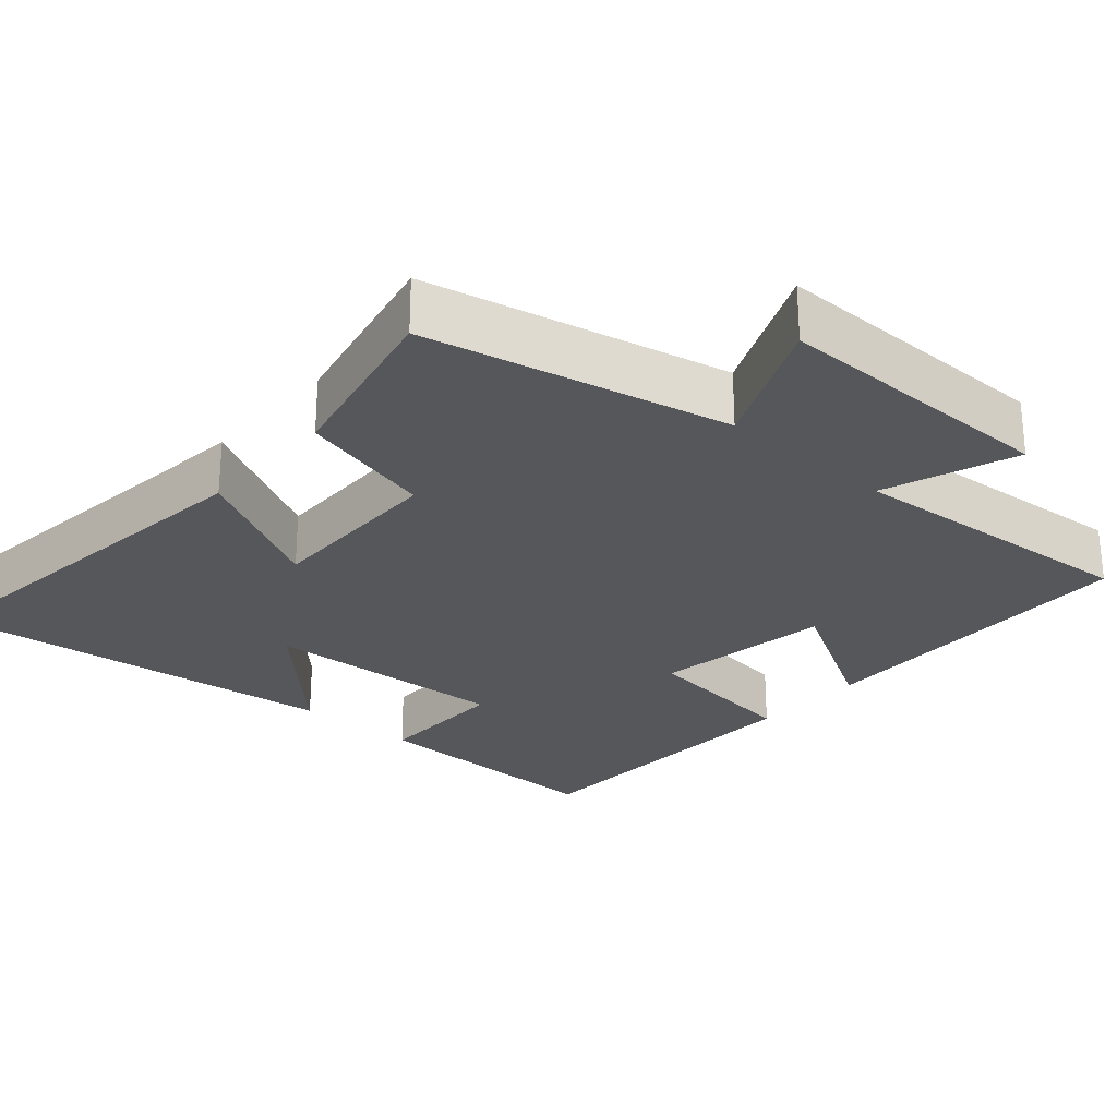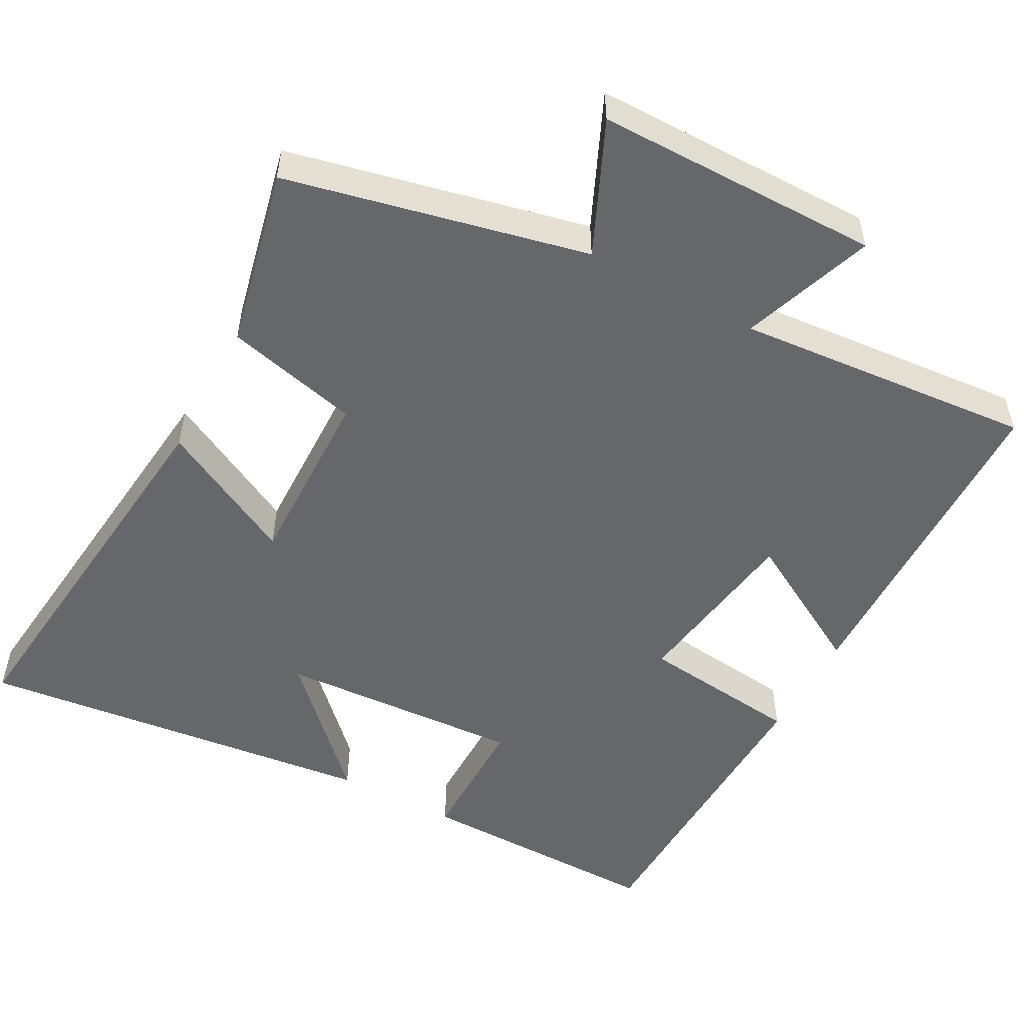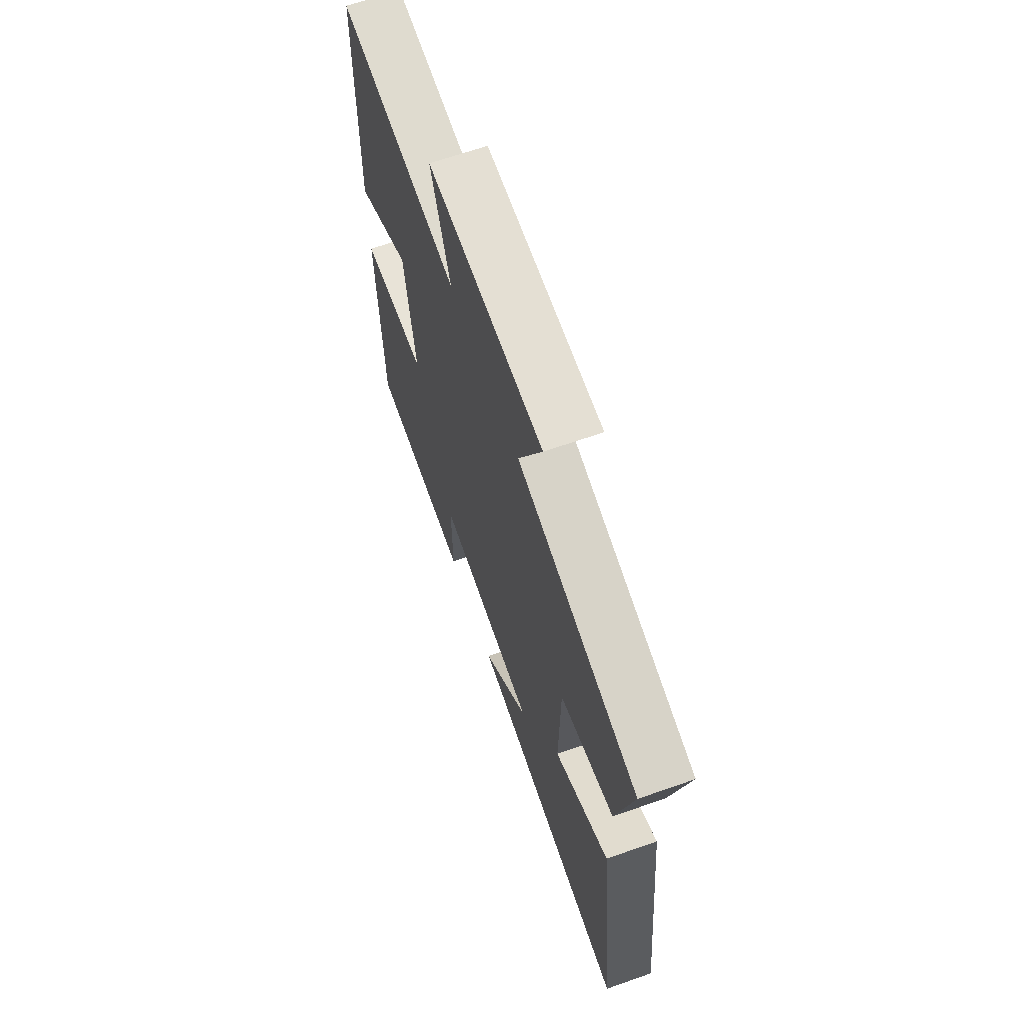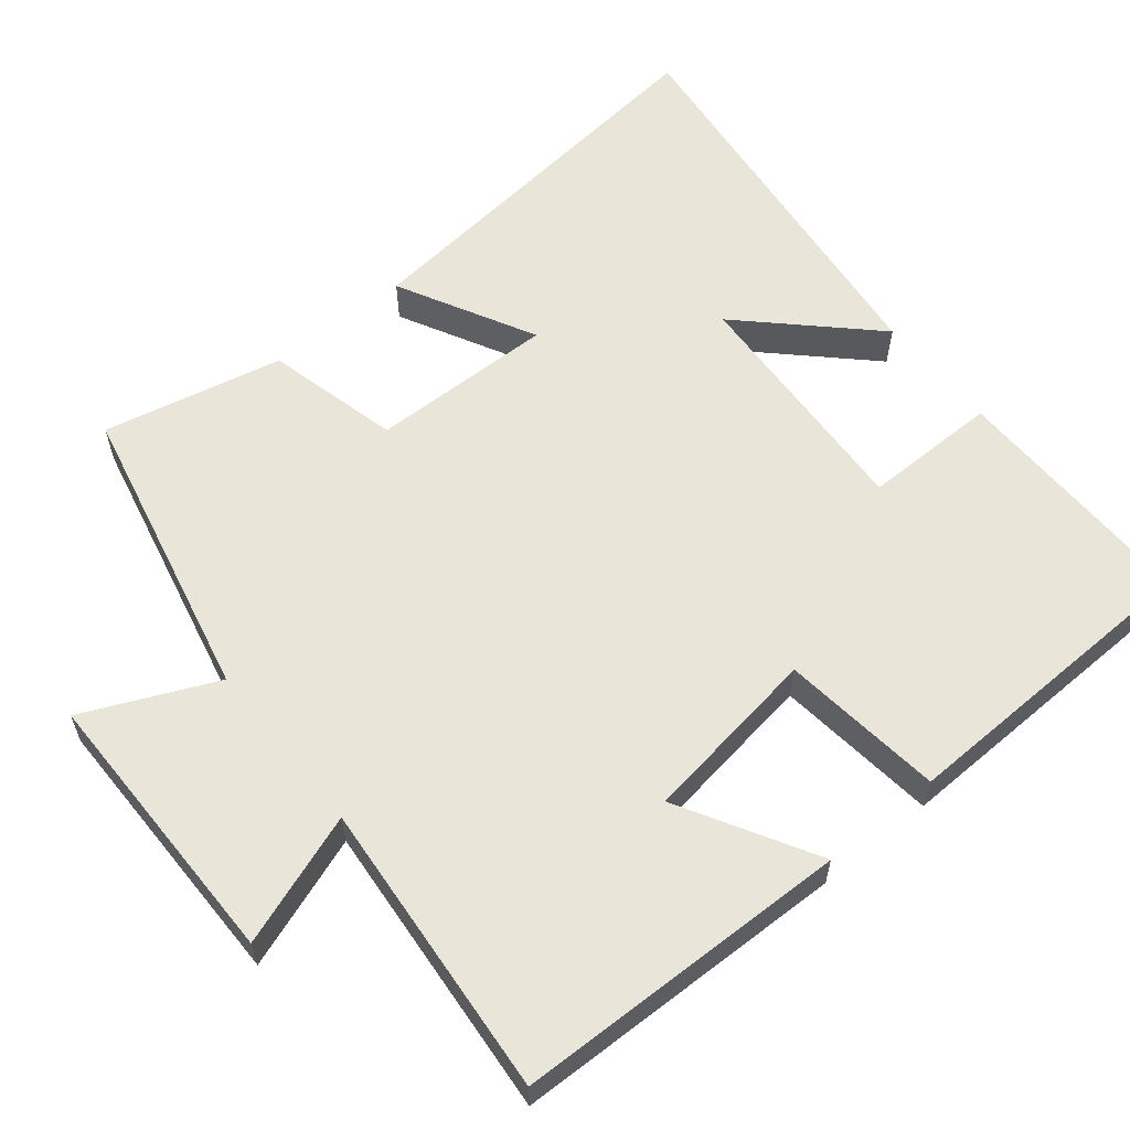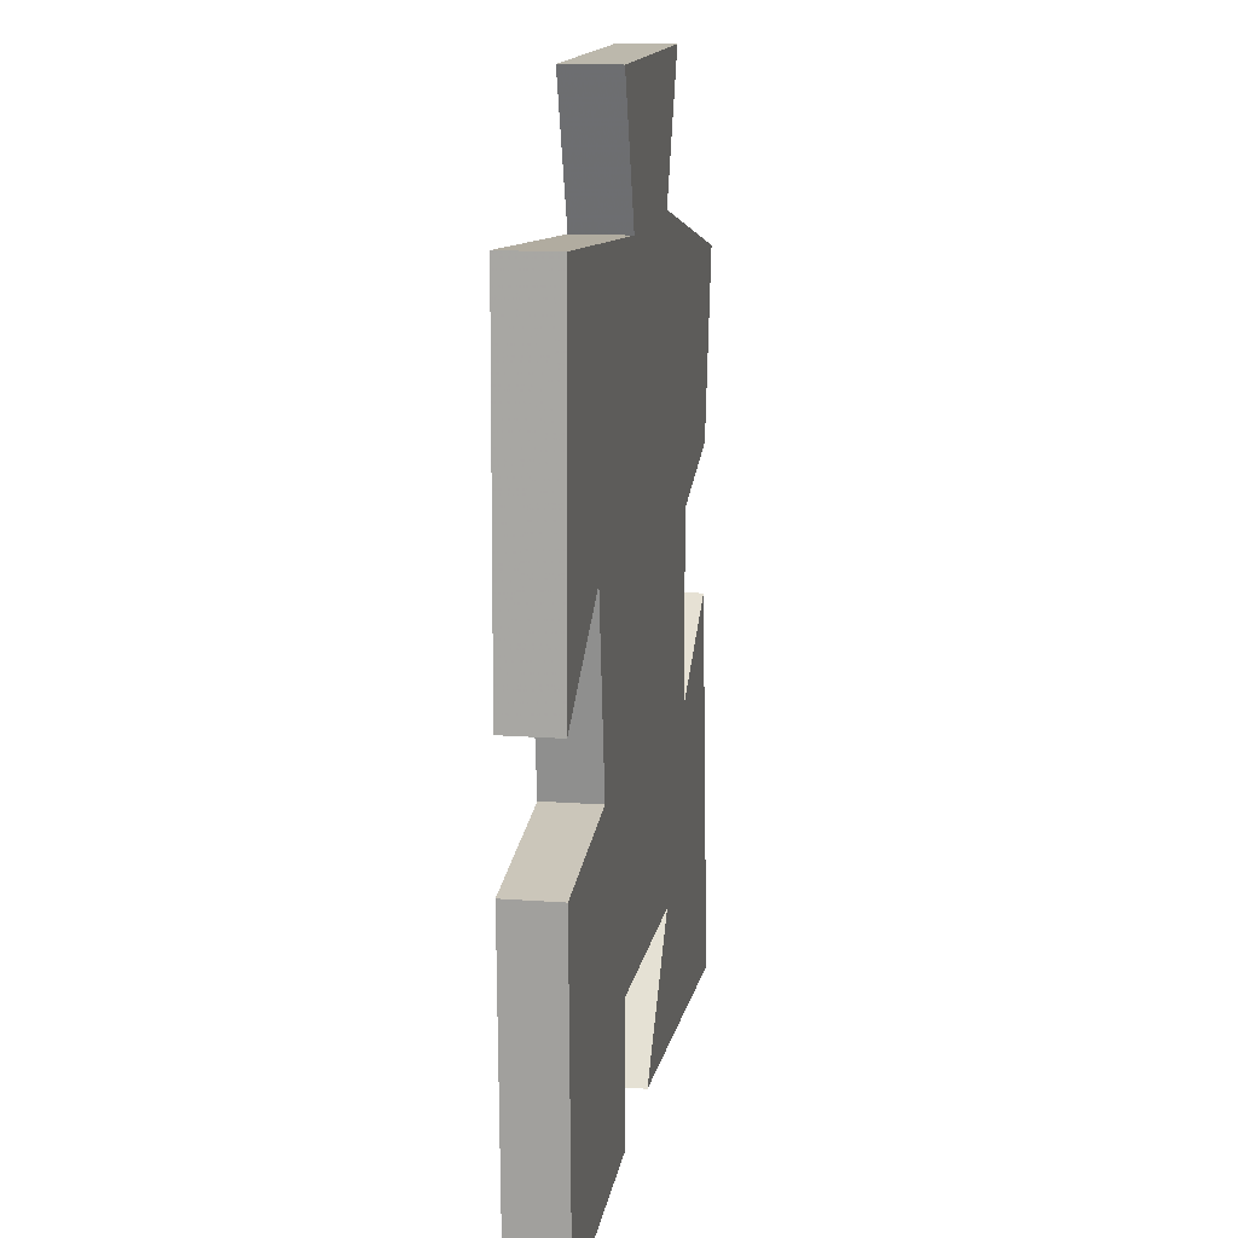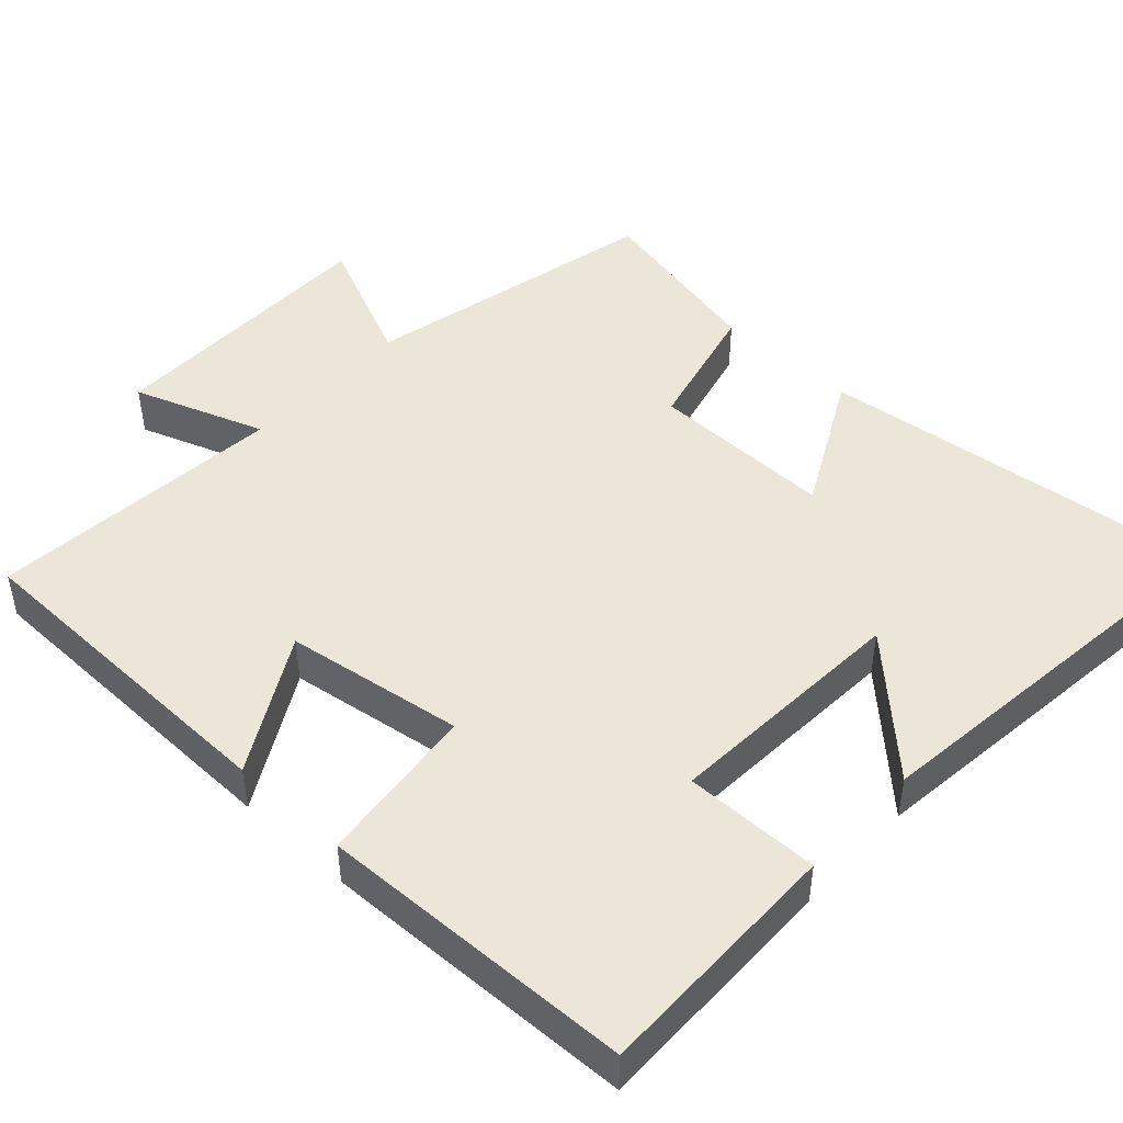
<metadata>
{"format":"obj","ext":"obj","renderer":"f3d","projection":"perspective","resolution":1024,"background":"white","views":[{"elev":-26.5,"azim":-41.4,"up":"+Y"},{"elev":-52.2,"azim":-28.2,"up":"+Y"},{"elev":66.4,"azim":-109.4,"up":"+Z"},{"elev":59.7,"azim":51.0,"up":"+Y"},{"elev":14.6,"azim":99.0,"up":"+Z"},{"elev":46.4,"azim":132.8,"up":"+Y"}]}
</metadata>
<code>
v 0.491 0.07 0.533
v 0.5 0.07 0.081
v 0.318 0.07 0.185
v 0.282 0.07 -0.055
v 0.5 0.07 -0.081
v 0.487 0.07 -0.505
v 0.151 0.07 -0.5
v 0.152 0.07 -0.318
v -0.178 0.07 -0.336
v -0.019 0.07 -0.5
v -0.559 0.07 -0.56
v -0.5 0.07 -0.027
v -0.316 0.07 -0.124
v -0.32 0.07 0.124
v -0.5 0.07 0.169
v -0.553 0.07 0.411
v -0.15 0.07 0.5
v -0.229 0.07 0.677
v 0.153 0.07 0.677
v 0.09 0.07 0.5
v 0.491 0 0.533
v 0.5 0 0.081
v 0.318 0 0.185
v 0.282 0 -0.055
v 0.5 0 -0.081
v 0.487 0 -0.505
v 0.151 0 -0.5
v 0.152 0 -0.318
v -0.178 0 -0.336
v -0.019 0 -0.5
v -0.559 0 -0.56
v -0.5 0 -0.027
v -0.316 0 -0.124
v -0.32 0 0.124
v -0.5 0 0.169
v -0.553 0 0.411
v -0.15 0 0.5
v -0.229 0 0.677
v 0.153 0 0.677
v 0.09 0 0.5
f 17 18 19 20
f 16 17 20
f 15 16 20
f 14 15 20
f 13 14 20 1
f 11 12 13
f 9 10 11
f 9 11 13 1
f 6 7 8
f 5 6 8
f 4 5 8
f 3 4 8 9
f 1 2 3
f 1 3 9
f 40 39 38 37
f 40 37 36
f 40 36 35
f 40 35 34
f 21 40 34 33
f 33 32 31
f 31 30 29
f 21 33 31 29
f 28 27 26
f 28 26 25
f 28 25 24
f 29 28 24 23
f 23 22 21
f 29 23 21
f 1 21 22 2
f 2 22 23 3
f 3 23 24 4
f 4 24 25 5
f 5 25 26 6
f 6 26 27 7
f 7 27 28 8
f 8 28 29 9
f 9 29 30 10
f 10 30 31 11
f 11 31 32 12
f 12 32 33 13
f 13 33 34 14
f 14 34 35 15
f 15 35 36 16
f 16 36 37 17
f 17 37 38 18
f 18 38 39 19
f 19 39 40 20
f 20 40 21 1

</code>
